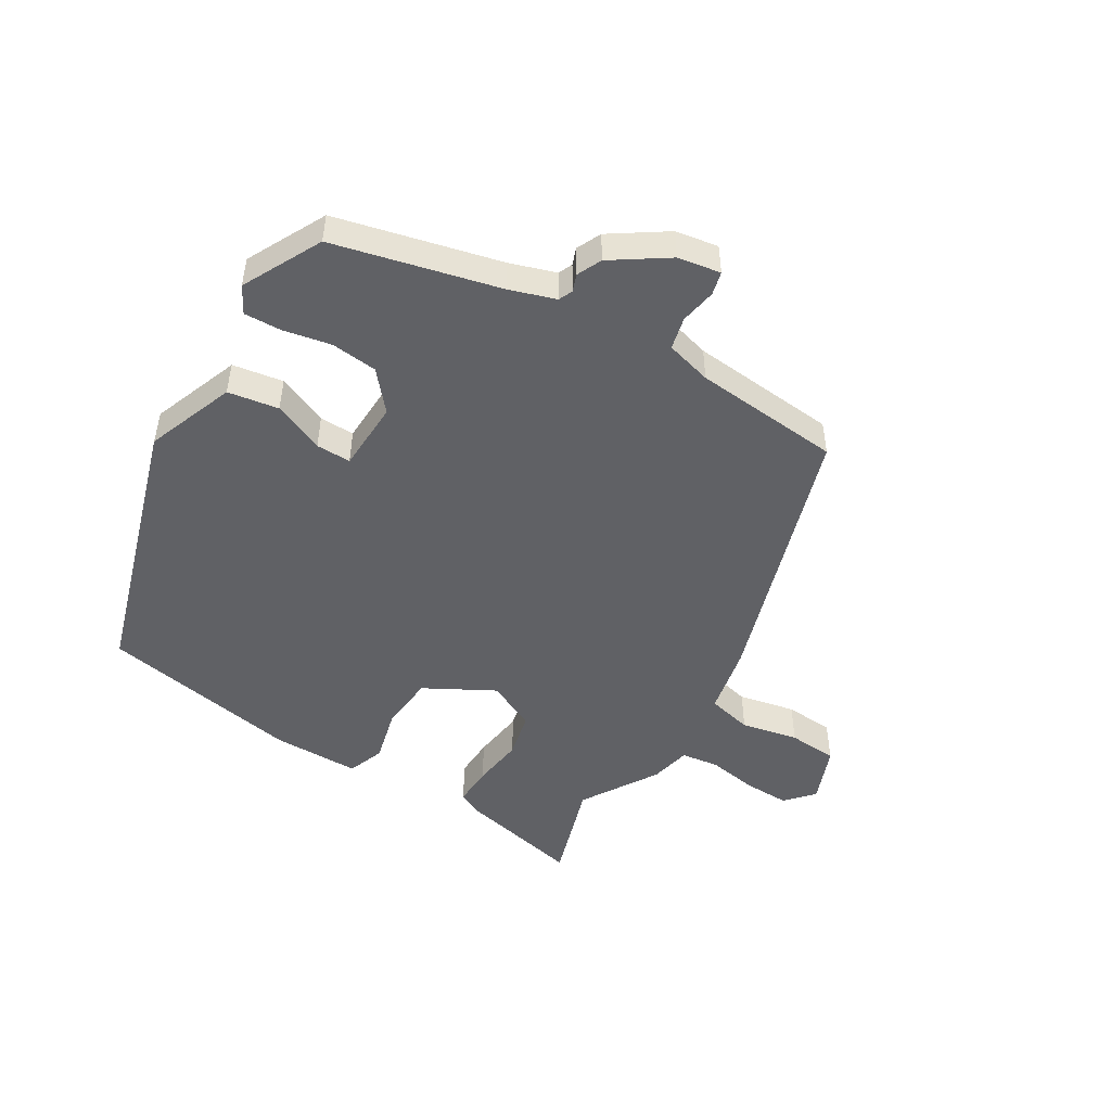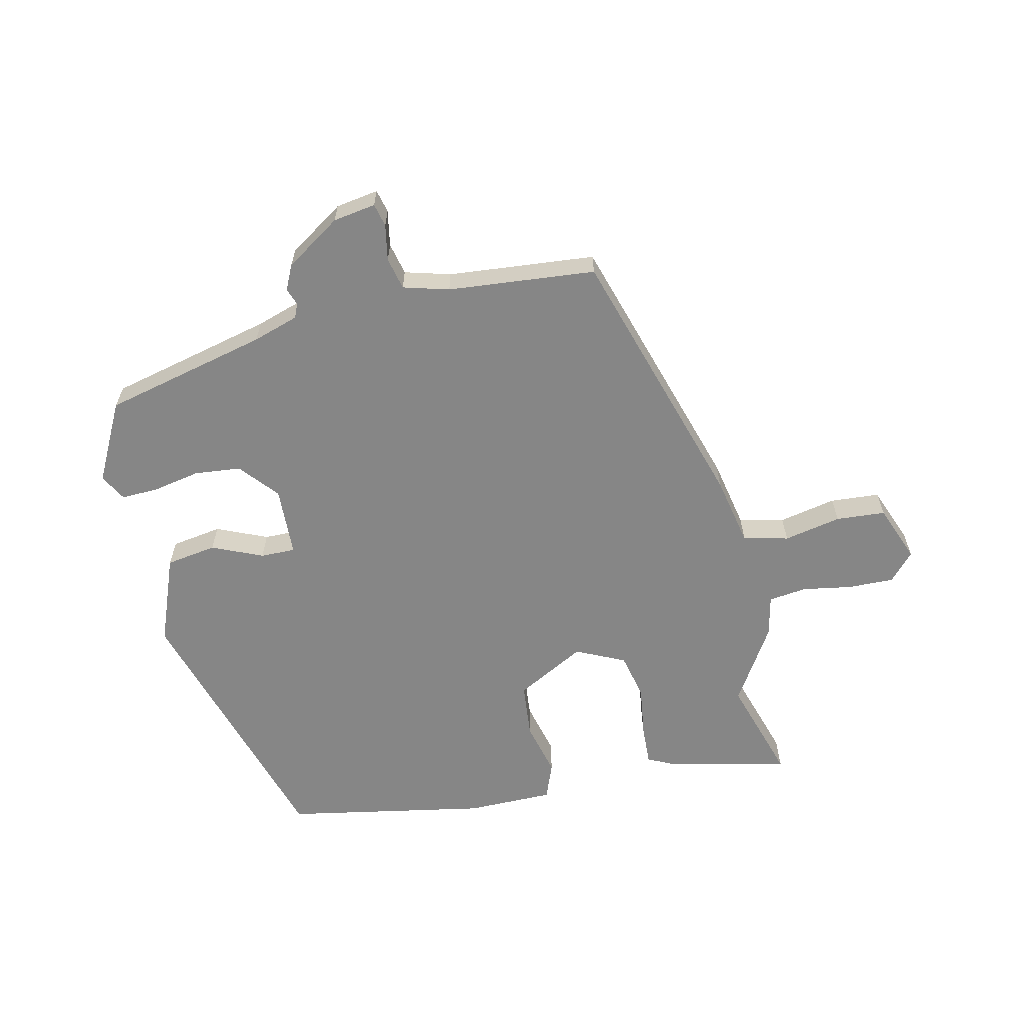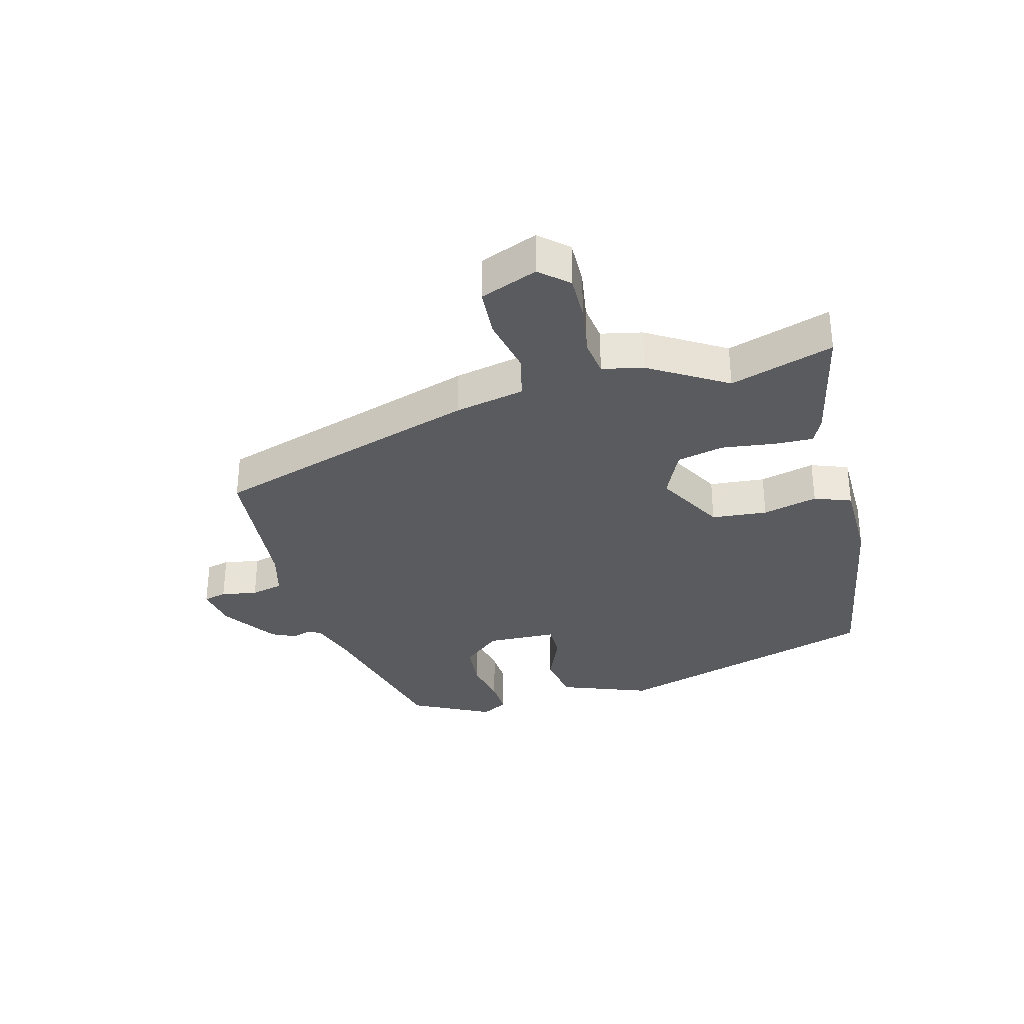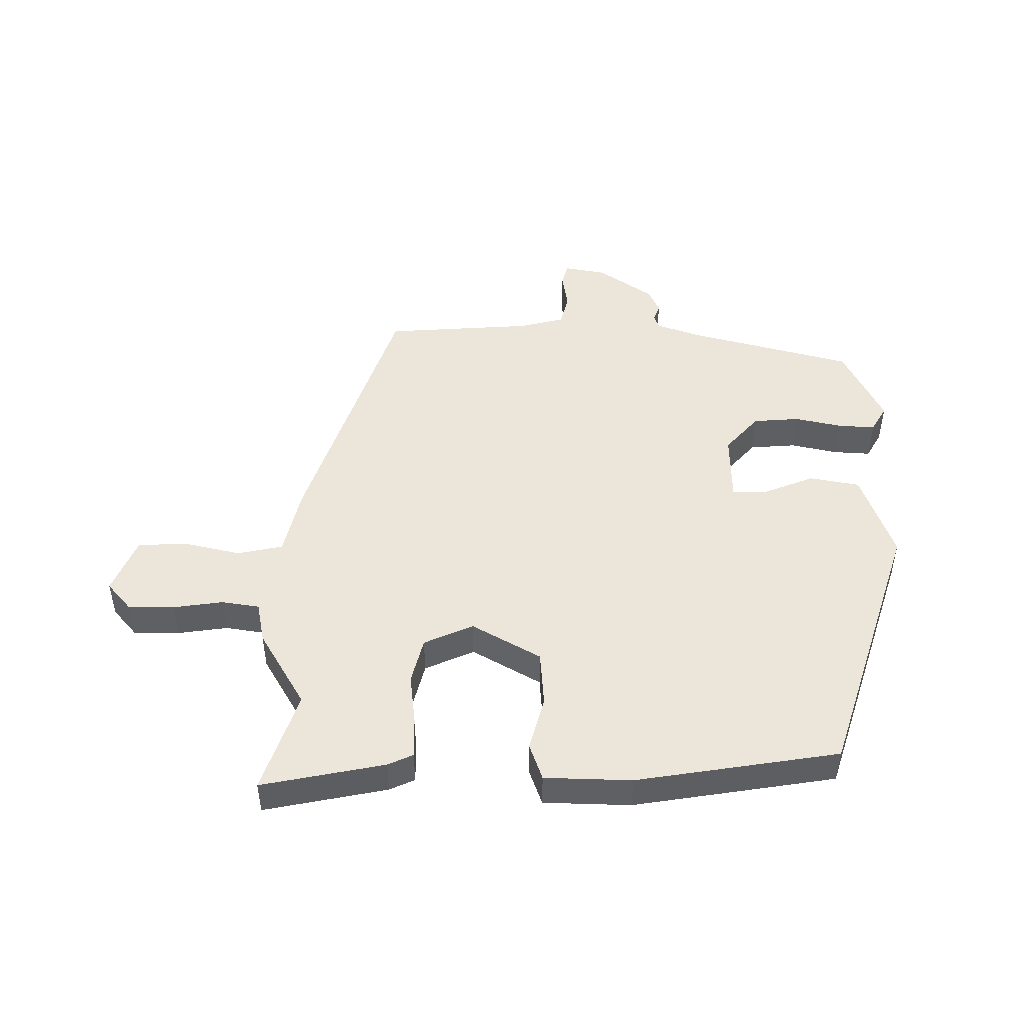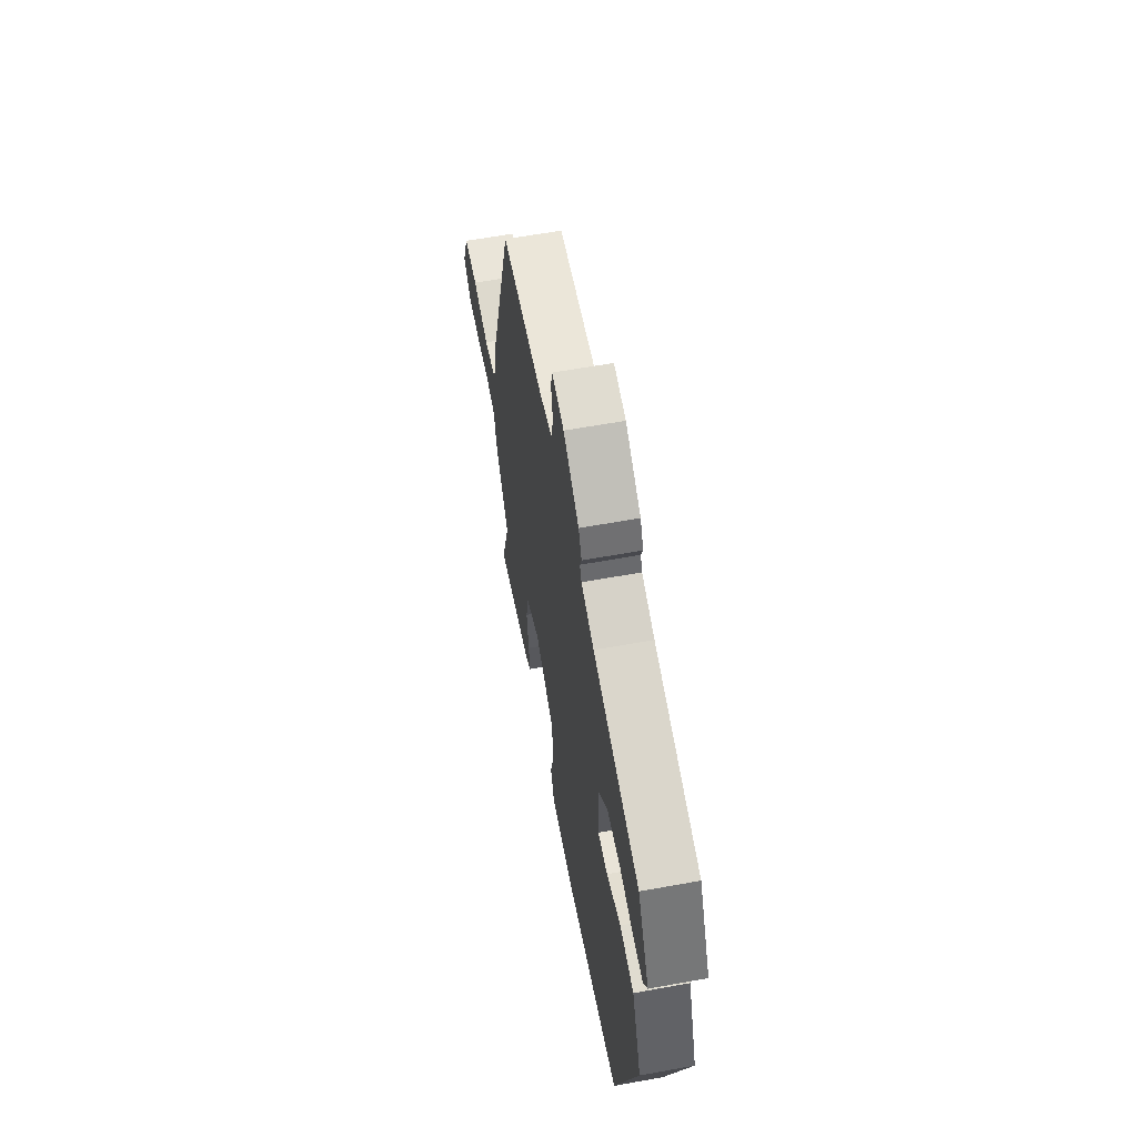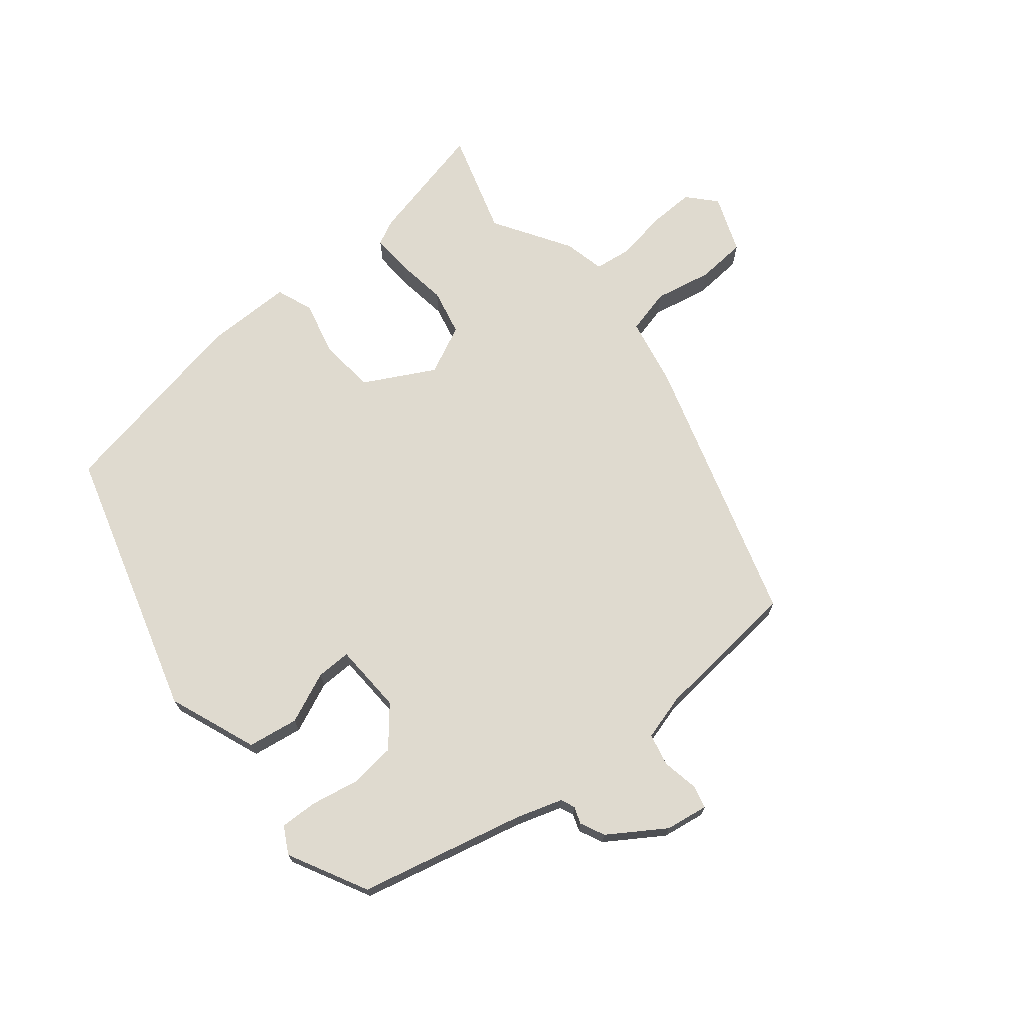
<metadata>
{"format":"obj","ext":"obj","renderer":"f3d","projection":"perspective","resolution":1024,"background":"white","views":[{"elev":-48.7,"azim":-30.8,"up":"+Y"},{"elev":-62.1,"azim":12.9,"up":"+Y"},{"elev":-32.5,"azim":105.4,"up":"+Y"},{"elev":48.0,"azim":-178.1,"up":"+Y"},{"elev":61.2,"azim":-100.5,"up":"+Z"},{"elev":70.7,"azim":-39.2,"up":"+Y"}]}
</metadata>
<code>
v -0.476 0.07 0.436
v -0.206 0.07 0.5
v -0.131 0.07 0.524
v -0.121 0.07 0.547
v -0.131 0.07 0.575
v -0.112 0.07 0.615
v -0.021 0.07 0.675
v 0.049 0.07 0.686
v 0.058 0.07 0.648
v 0.047 0.07 0.589
v 0.059 0.07 0.536
v 0.134 0.07 0.515
v 0.376 0.07 0.492
v 0.511 0.07 0.052
v 0.534 0.07 -0.062
v 0.608 0.07 -0.08
v 0.702 0.07 -0.061
v 0.783 0.07 -0.067
v 0.819 0.07 -0.161
v 0.778 0.07 -0.206
v 0.703 0.07 -0.204
v 0.621 0.07 -0.19
v 0.559 0.07 -0.198
v 0.544 0.07 -0.265
v 0.466 0.07 -0.39
v 0.518 0.07 -0.559
v 0.317 0.07 -0.513
v 0.276 0.07 -0.493
v 0.279 0.07 -0.427
v 0.291 0.07 -0.342
v 0.274 0.07 -0.266
v 0.194 0.07 -0.228
v 0.08 0.07 -0.289
v 0.071 0.07 -0.38
v 0.093 0.07 -0.47
v 0.07 0.07 -0.53
v -0.073 0.07 -0.53
v -0.404 0.07 -0.468
v -0.535 0.07 -0.027
v -0.479 0.07 0.118
v -0.396 0.07 0.131
v -0.313 0.07 0.095
v -0.256 0.07 0.094
v -0.251 0.07 0.209
v -0.304 0.07 0.272
v -0.38 0.07 0.28
v -0.458 0.07 0.265
v -0.519 0.07 0.263
v -0.543 0.07 0.307
v -0.476 0 0.436
v -0.206 0 0.5
v -0.131 0 0.524
v -0.121 0 0.547
v -0.131 0 0.575
v -0.112 0 0.615
v -0.021 0 0.675
v 0.049 0 0.686
v 0.058 0 0.648
v 0.047 0 0.589
v 0.059 0 0.536
v 0.134 0 0.515
v 0.376 0 0.492
v 0.511 0 0.052
v 0.534 0 -0.062
v 0.608 0 -0.08
v 0.702 0 -0.061
v 0.783 0 -0.067
v 0.819 0 -0.161
v 0.778 0 -0.206
v 0.703 0 -0.204
v 0.621 0 -0.19
v 0.559 0 -0.198
v 0.544 0 -0.265
v 0.466 0 -0.39
v 0.518 0 -0.559
v 0.317 0 -0.513
v 0.276 0 -0.493
v 0.279 0 -0.427
v 0.291 0 -0.342
v 0.274 0 -0.266
v 0.194 0 -0.228
v 0.08 0 -0.289
v 0.071 0 -0.38
v 0.093 0 -0.47
v 0.07 0 -0.53
v -0.073 0 -0.53
v -0.404 0 -0.468
v -0.535 0 -0.027
v -0.479 0 0.118
v -0.396 0 0.131
v -0.313 0 0.095
v -0.256 0 0.094
v -0.251 0 0.209
v -0.304 0 0.272
v -0.38 0 0.28
v -0.458 0 0.265
v -0.519 0 0.263
v -0.543 0 0.307
f 49 1 2
f 48 49 2
f 47 48 2
f 46 47 2
f 45 46 2 3
f 44 45 3
f 43 44 3 4
f 40 41 42
f 39 40 42
f 38 39 42
f 37 38 42
f 36 37 42
f 35 36 42
f 34 35 42
f 33 34 42 43
f 32 33 43 4
f 28 29 30
f 27 28 30
f 26 27 30
f 25 26 30
f 25 30 31
f 24 25 31
f 23 24 31
f 20 21 22
f 19 20 22
f 18 19 22
f 17 18 22
f 16 17 22
f 15 16 22 23
f 23 31 32
f 15 23 32
f 14 15 32
f 13 14 32
f 12 13 32
f 8 9 10
f 7 8 10
f 6 7 10
f 5 6 10
f 4 5 10
f 4 10 11
f 4 11 12 32
f 51 50 98
f 51 98 97
f 51 97 96
f 51 96 95
f 52 51 95 94
f 52 94 93
f 53 52 93 92
f 91 90 89
f 91 89 88
f 91 88 87
f 91 87 86
f 91 86 85
f 91 85 84
f 91 84 83
f 92 91 83 82
f 53 92 82 81
f 79 78 77
f 79 77 76
f 79 76 75
f 79 75 74
f 80 79 74
f 80 74 73
f 80 73 72
f 71 70 69
f 71 69 68
f 71 68 67
f 71 67 66
f 71 66 65
f 72 71 65 64
f 81 80 72
f 81 72 64
f 81 64 63
f 81 63 62
f 81 62 61
f 59 58 57
f 59 57 56
f 59 56 55
f 59 55 54
f 59 54 53
f 60 59 53
f 81 61 60 53
f 1 50 51 2
f 2 51 52 3
f 3 52 53 4
f 4 53 54 5
f 5 54 55 6
f 6 55 56 7
f 7 56 57 8
f 8 57 58 9
f 9 58 59 10
f 10 59 60 11
f 11 60 61 12
f 12 61 62 13
f 13 62 63 14
f 14 63 64 15
f 15 64 65 16
f 16 65 66 17
f 17 66 67 18
f 18 67 68 19
f 19 68 69 20
f 20 69 70 21
f 21 70 71 22
f 22 71 72 23
f 23 72 73 24
f 24 73 74 25
f 25 74 75 26
f 26 75 76 27
f 27 76 77 28
f 28 77 78 29
f 29 78 79 30
f 30 79 80 31
f 31 80 81 32
f 32 81 82 33
f 33 82 83 34
f 34 83 84 35
f 35 84 85 36
f 36 85 86 37
f 37 86 87 38
f 38 87 88 39
f 39 88 89 40
f 40 89 90 41
f 41 90 91 42
f 42 91 92 43
f 43 92 93 44
f 44 93 94 45
f 45 94 95 46
f 46 95 96 47
f 47 96 97 48
f 48 97 98 49
f 49 98 50 1

</code>
